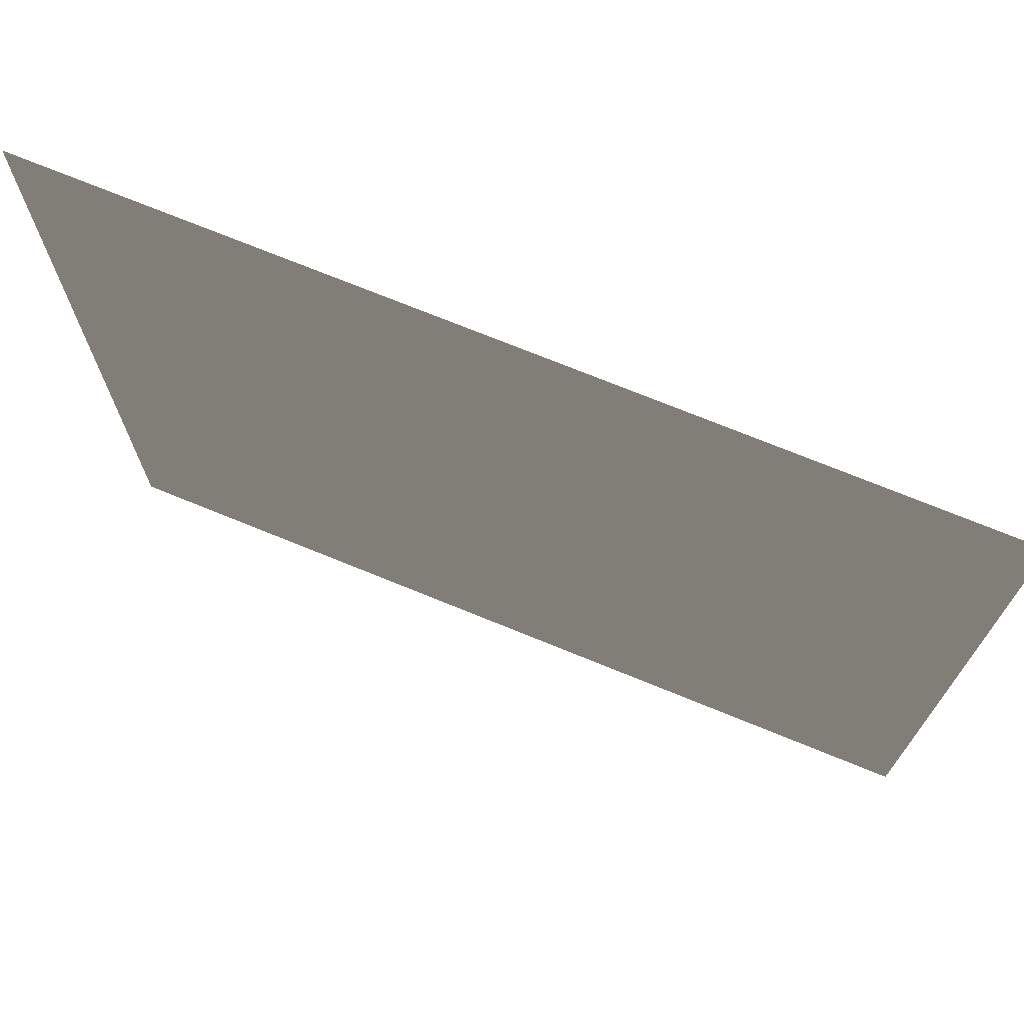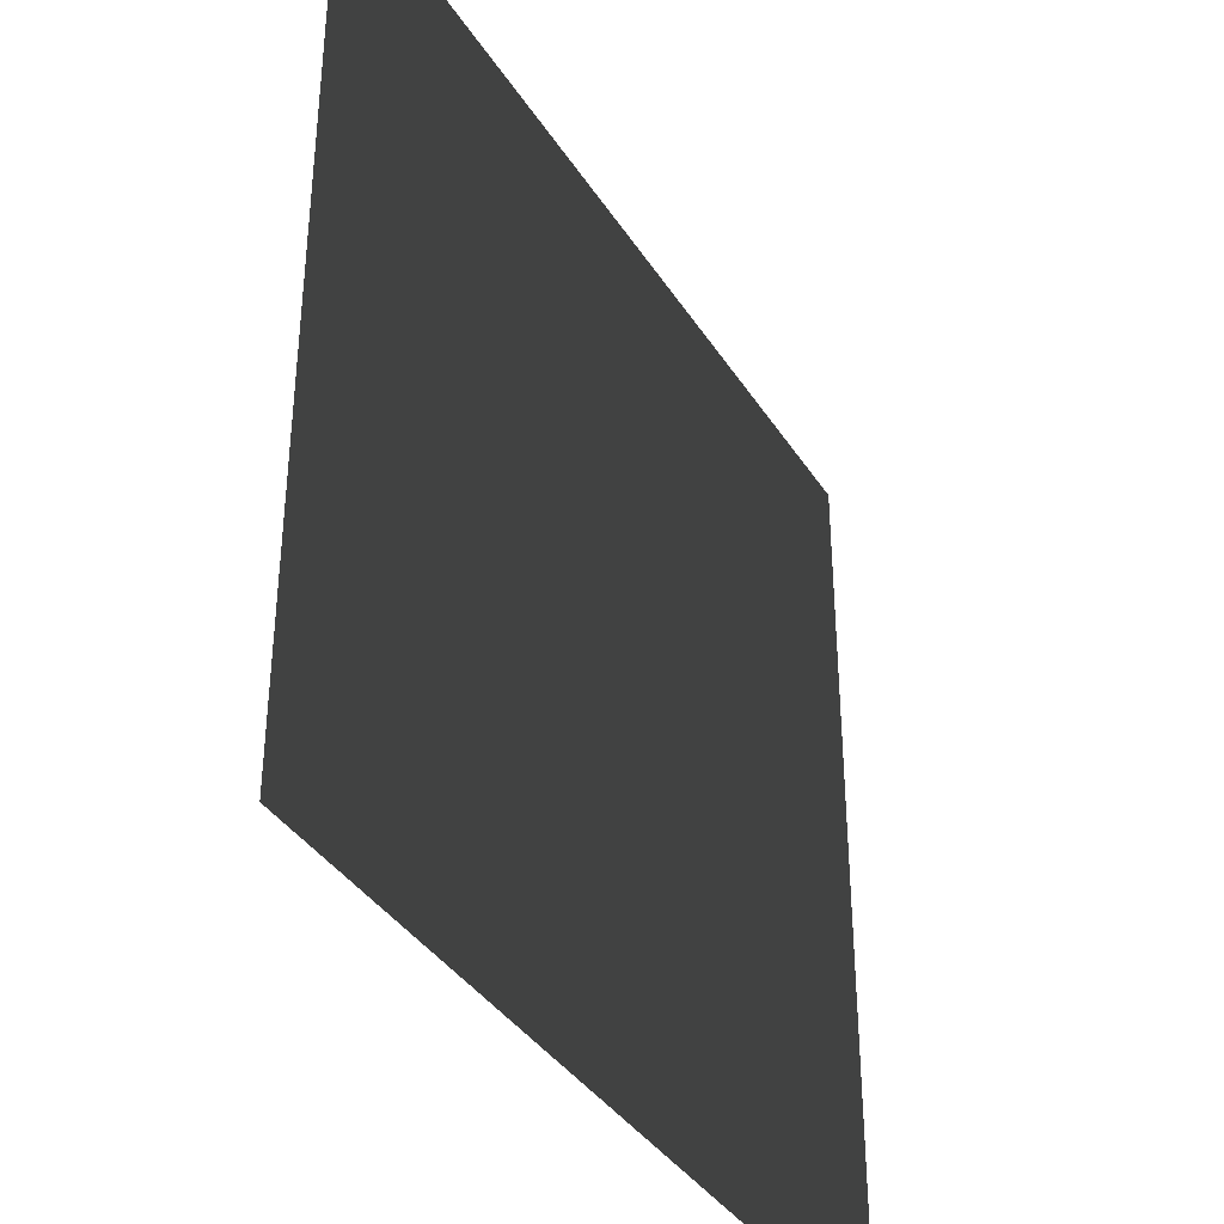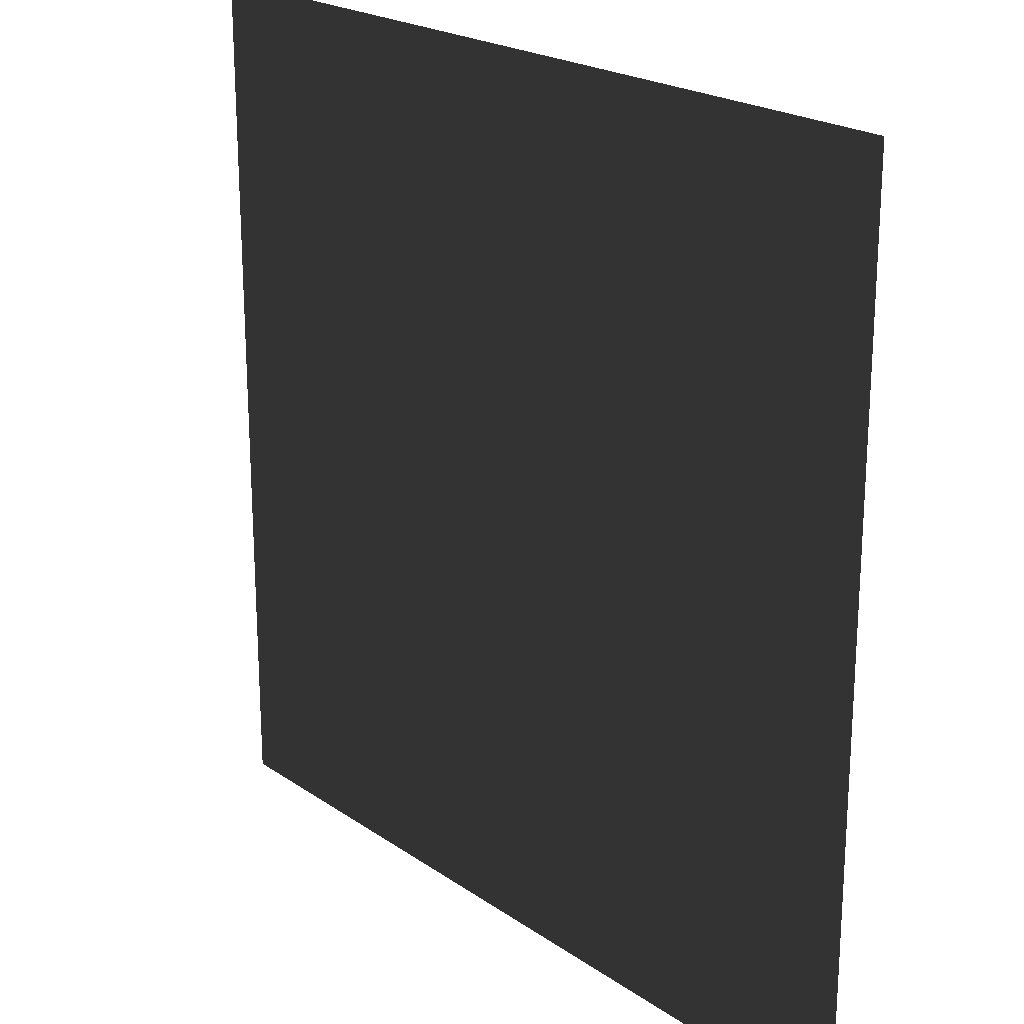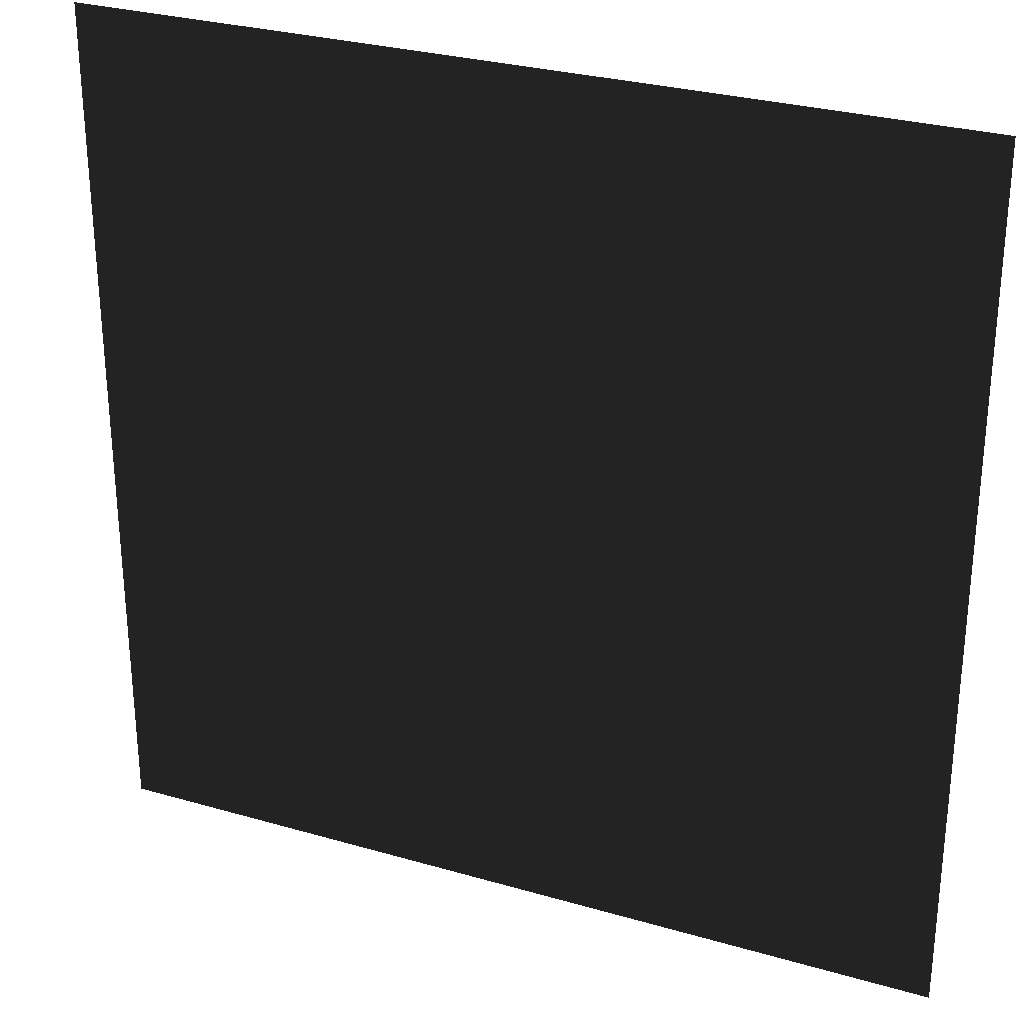
<metadata>
{"format":"obj","ext":"obj","renderer":"f3d","projection":"perspective","resolution":1024,"background":"white","views":[{"elev":72.8,"azim":-157.8,"up":"+Y"},{"elev":-37.5,"azim":118.8,"up":"+Y"},{"elev":21.6,"azim":50.1,"up":"+Y"},{"elev":28.8,"azim":-156.5,"up":"+Y"}]}
</metadata>
<code>
v -500 -500 0
v -500 500 0
v 500 -500 0
v 500 500 0
f 1 2 3
f 4 3 2

</code>
